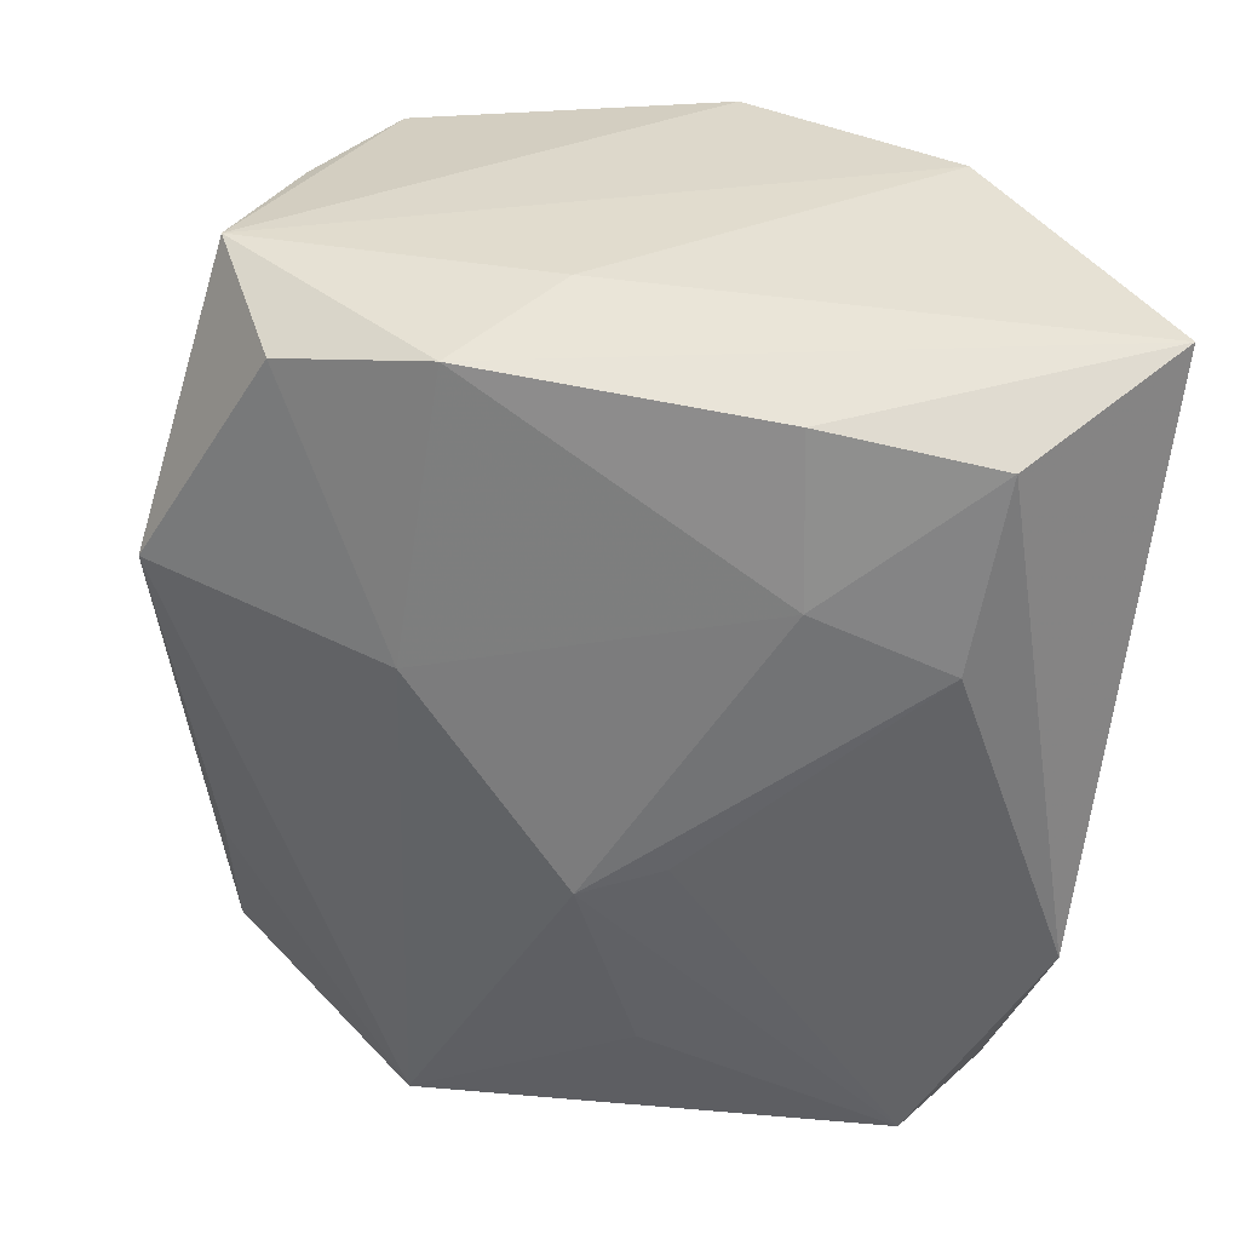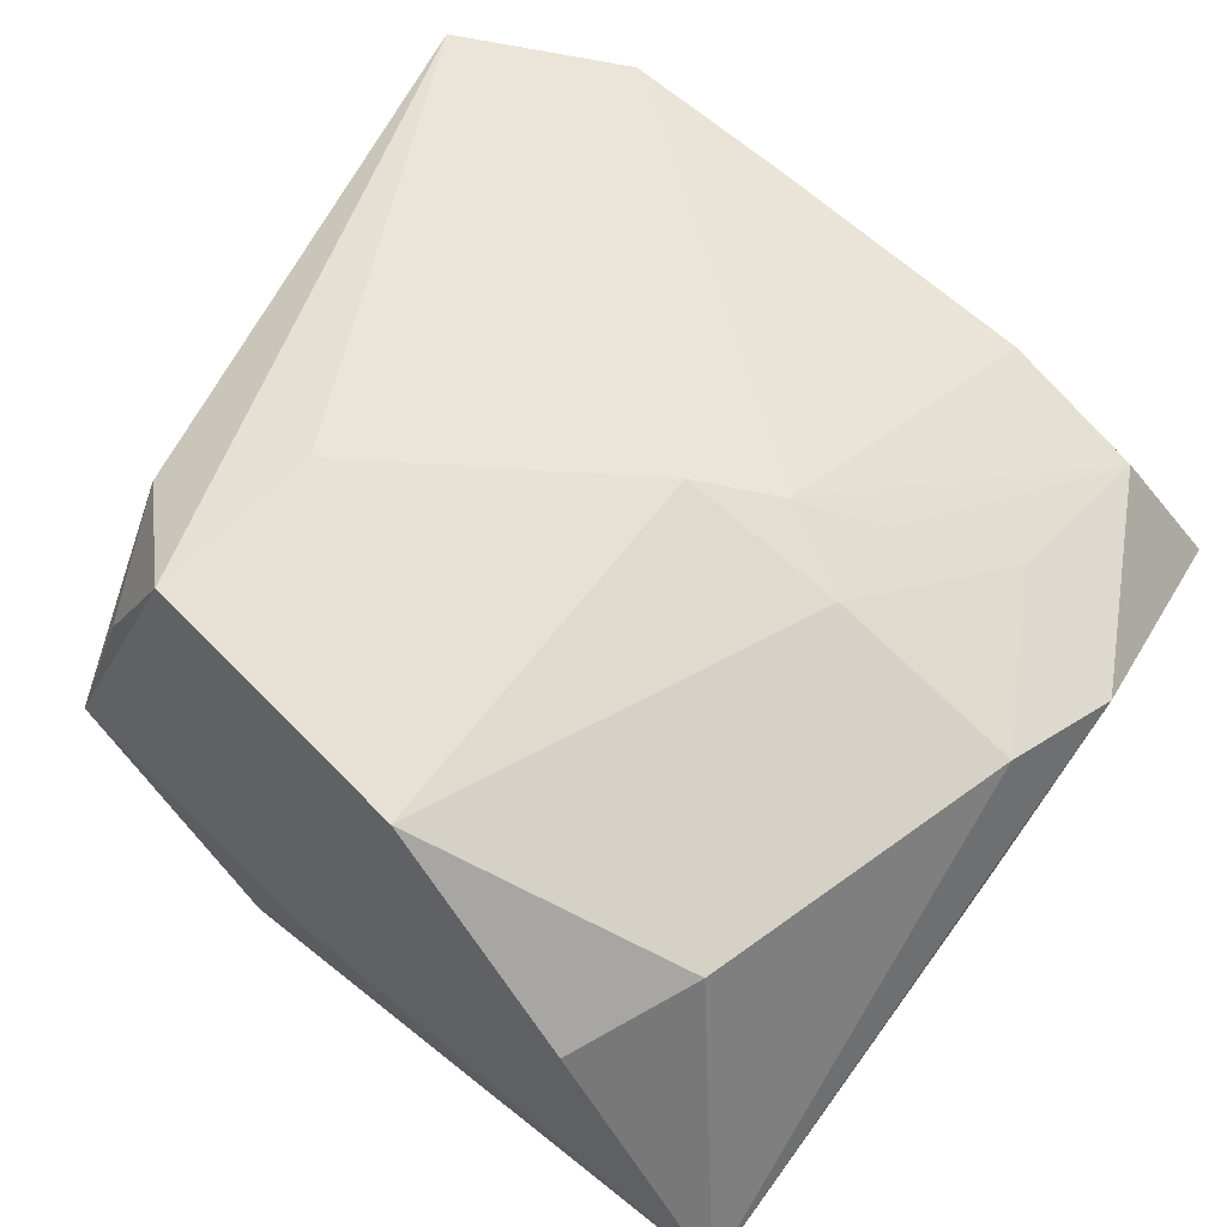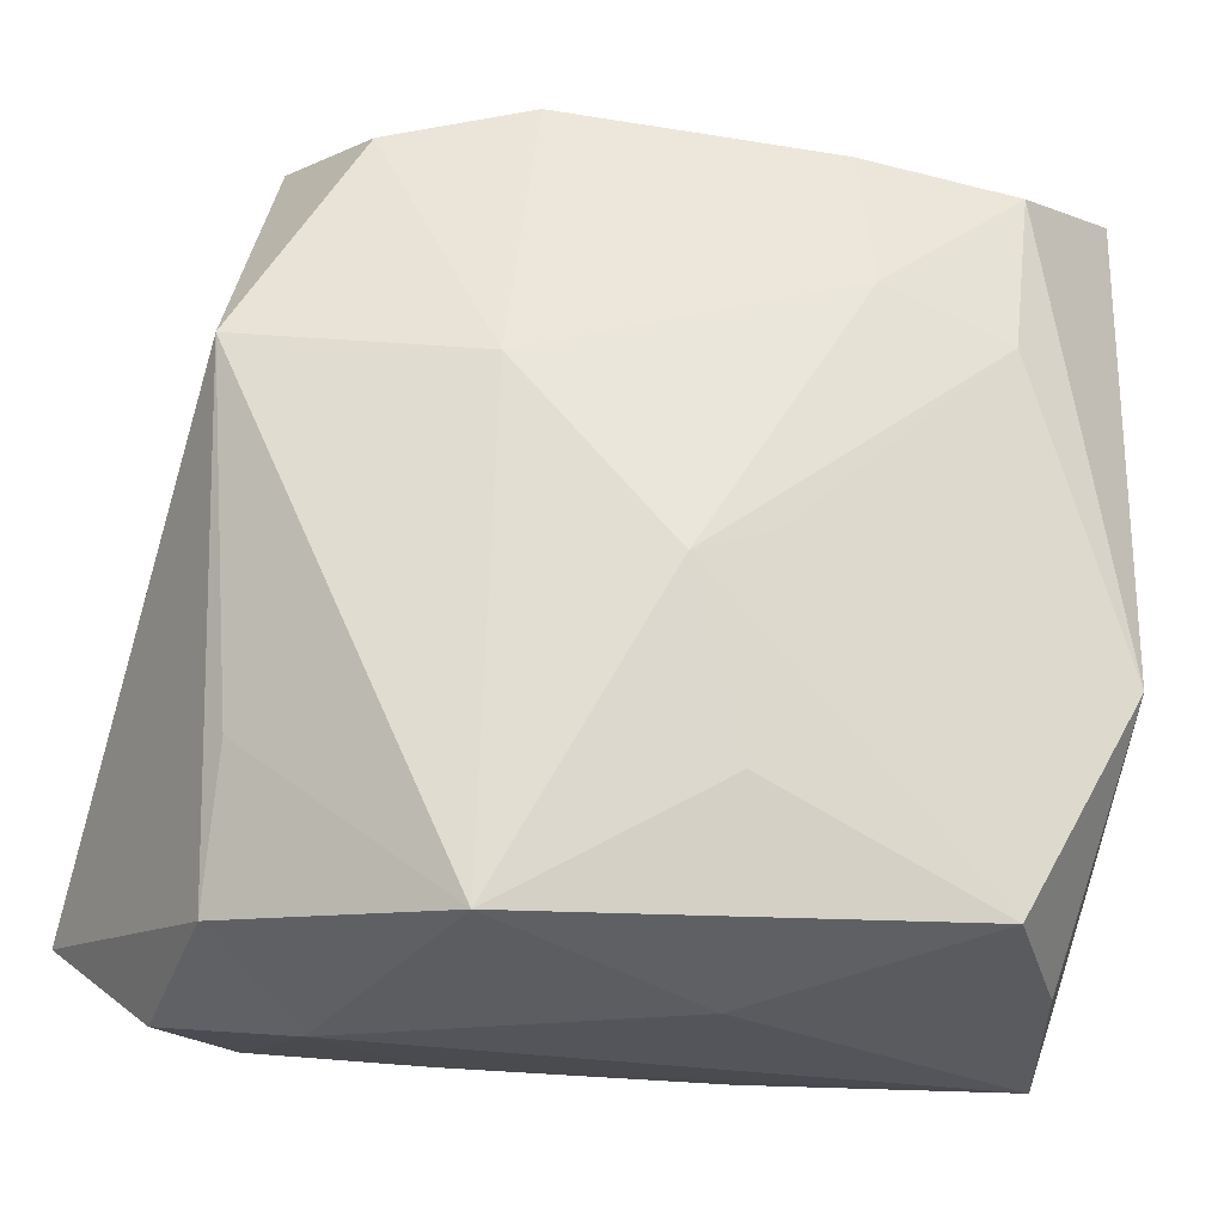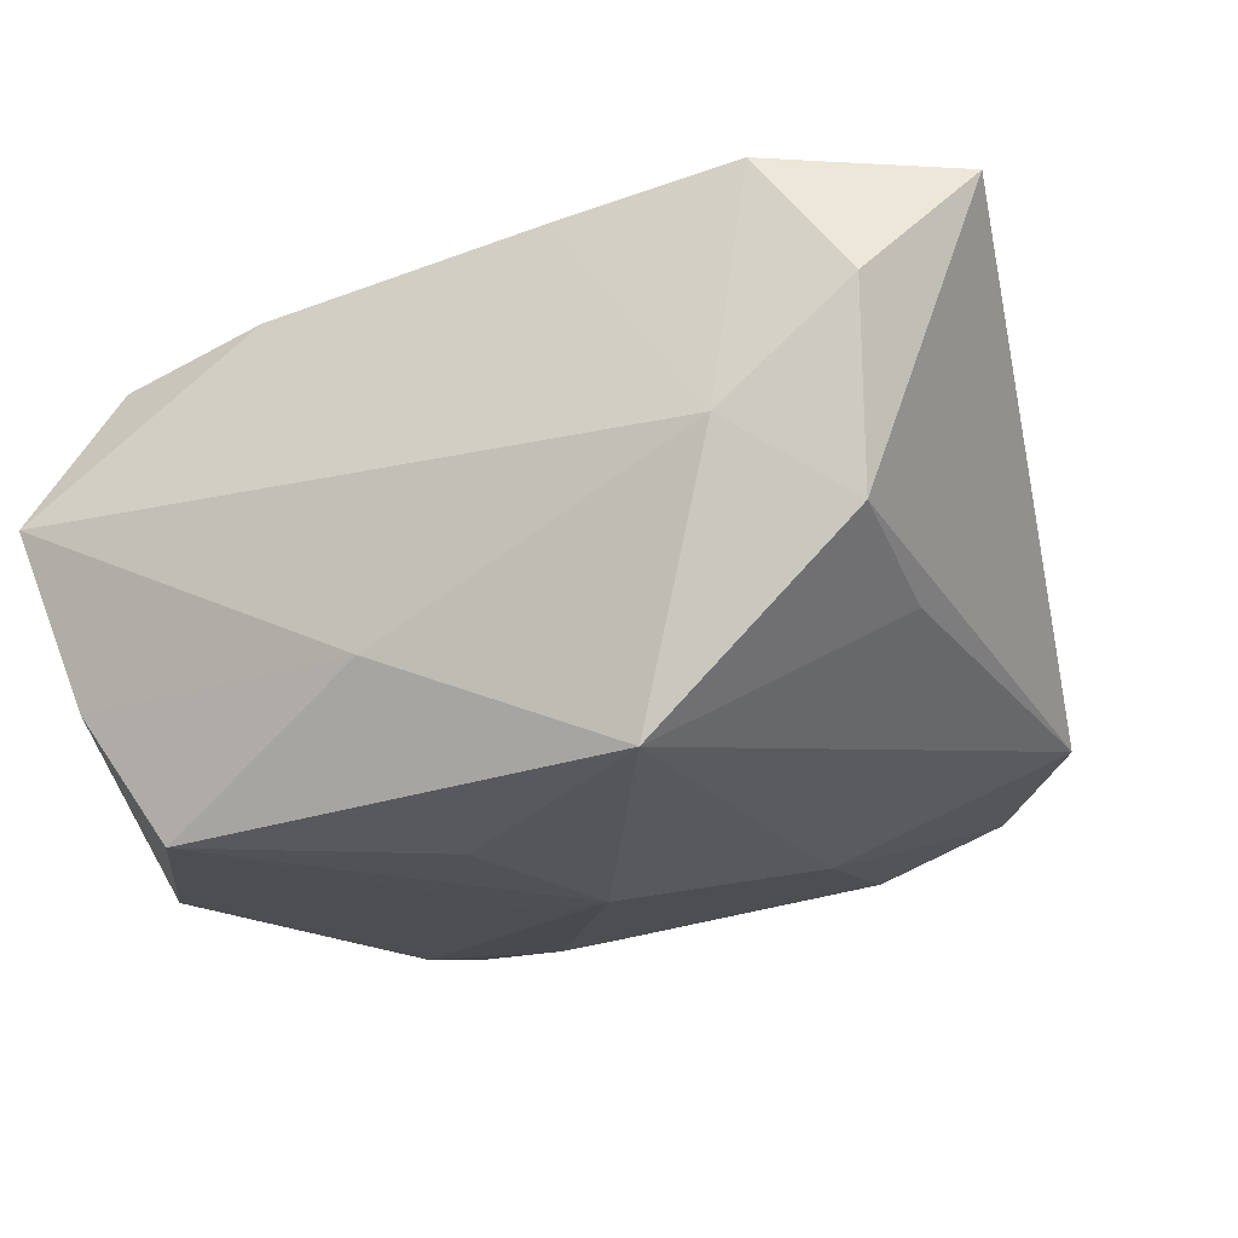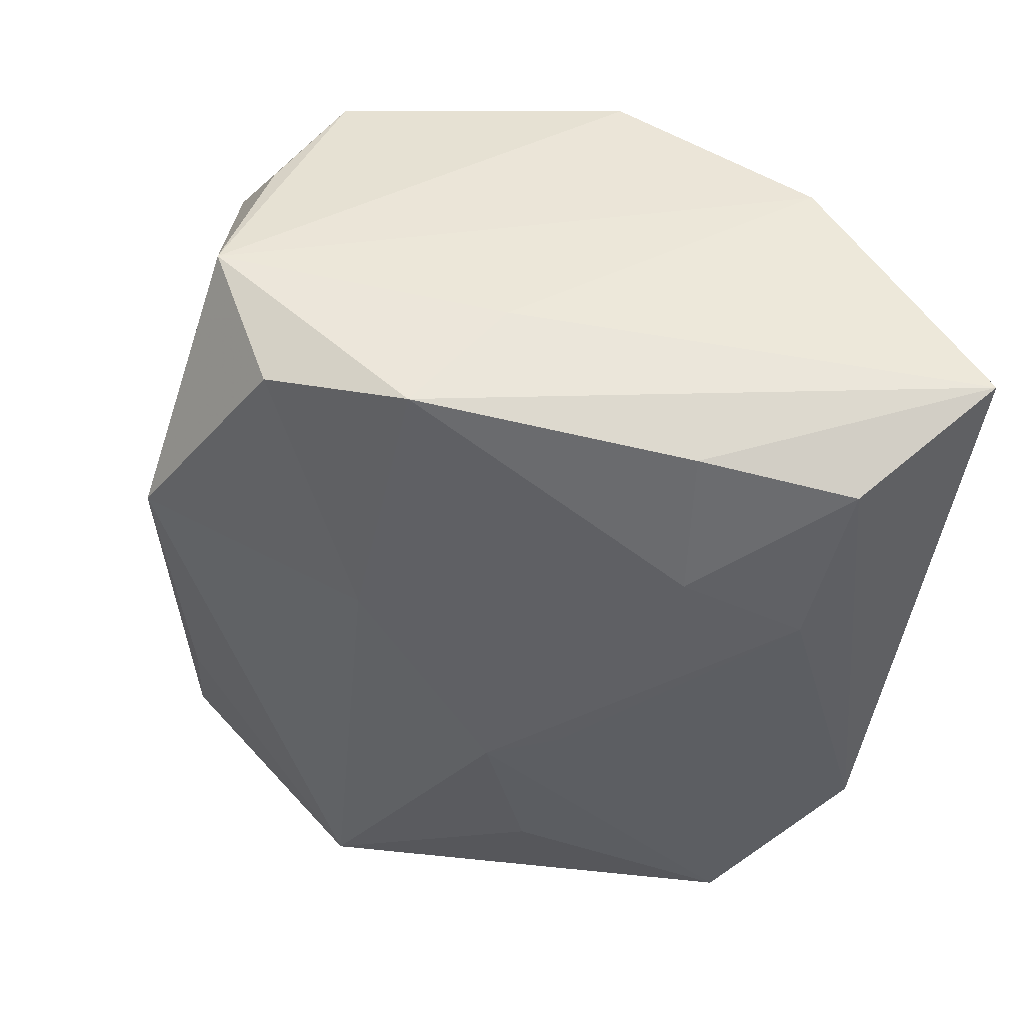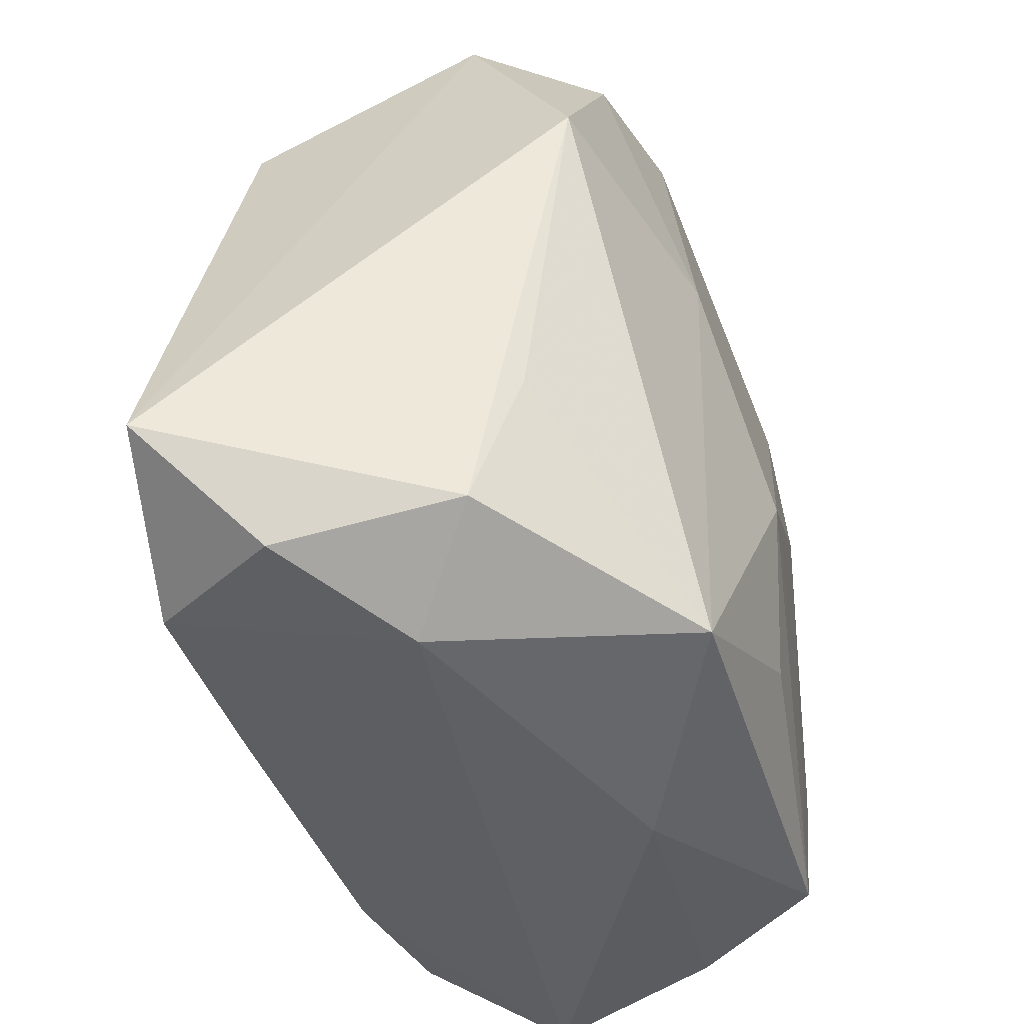
<metadata>
{"format":"obj","ext":"obj","renderer":"f3d","projection":"perspective","resolution":1024,"background":"white","views":[{"elev":36.5,"azim":-176.8,"up":"+Y"},{"elev":57.9,"azim":-140.0,"up":"+Z"},{"elev":-24.9,"azim":162.9,"up":"+Y"},{"elev":-15.7,"azim":23.6,"up":"+Z"},{"elev":-41.0,"azim":176.0,"up":"+Z"},{"elev":-45.0,"azim":101.0,"up":"+Y"}]}
</metadata>
<code>
v -0.02152 0.01982 0.01011
v 0.007893 -0.02405 0.01582
v 0.01982 0.02441 0.009044
v 0.01941 -0.02356 0.01781
v -0.002255 -0.002768 -0.0189
v -0.008949 0.01447 -0.01845
v -0.008683 0.02433 -0.01619
v 0.009841 0.02583 -0.01341
v -0.0004884 -0.01646 -0.0179
v 0.02751 0.01007 -0.009022
v -0.02117 -0.02475 -0.009675
v -0.008258 -0.003795 0.01735
v 0.01256 0.007855 -0.01554
v -0.003453 -0.0003247 0.01873
v -0.004604 0.02596 0.01624
v -0.0172 0.01113 -0.01901
v 0.01427 0.01198 0.01813
v 0.03111 -0.01843 0.01709
v 0.01341 -0.02455 -0.0147
v -0.01025 -0.02454 0.01252
v -0.002093 -0.02691 -0.008723
v -0.01592 -0.02335 -0.01755
v -0.01327 -0.007493 0.01506
v -0.01992 -0.02347 0.009977
v 0.00358 0.02696 -0.006265
v -0.01422 -0.0009449 0.01579
v 0.01847 -0.02691 0.002169
v -0.02821 0.02649 -0.01046
v -0.02821 -0.009718 0.00861
v 0.02538 -0.02232 -0.002176
v -0.01922 0.02268 -0.0173
v 0.02516 -0.01278 -0.005518
v 0.0192 0.02388 -0.0104
v 0.002949 -0.004739 -0.01896
v 0.02253 0.01737 0.01396
v -0.02407 -0.009093 -0.01785
v 0.01521 0.0238 0.01727
v -0.02459 -0.02691 0.001132
v -0.01985 -0.01235 0.01189
v -0.01748 0.02727 0.006356
v 0.02285 0.02617 -0.00146
v 0.02606 -0.0249 0.009583
v -0.02654 -0.001627 0.01065
f 34 19 9
f 10 41 18
f 40 41 25
f 25 28 40
f 40 28 1
f 28 43 1
f 38 20 24
f 17 37 14
f 18 37 17
f 14 4 17
f 17 4 18
f 18 41 35
f 35 37 18
f 19 10 32
f 18 4 42
f 2 20 38
f 41 10 33
f 26 1 43
f 40 1 15
f 14 37 15
f 15 41 40
f 15 37 41
f 15 26 14
f 1 26 15
f 20 2 12
f 14 26 12
f 12 26 23
f 12 24 20
f 23 24 12
f 12 4 14
f 12 2 4
f 38 24 29
f 29 43 28
f 29 36 38
f 28 36 29
f 41 37 3
f 3 35 41
f 37 35 3
f 22 9 19
f 34 9 22
f 22 5 34
f 18 42 30
f 30 10 18
f 30 32 10
f 19 32 30
f 21 22 19
f 27 2 38
f 38 21 27
f 27 42 4
f 4 2 27
f 27 21 19
f 19 30 27
f 27 30 42
f 13 33 10
f 13 19 34
f 13 10 19
f 39 24 23
f 23 26 39
f 39 26 43
f 43 29 39
f 39 29 24
f 38 36 11
f 36 22 11
f 11 21 38
f 22 21 11
f 6 13 34
f 34 5 16
f 16 6 34
f 5 22 16
f 16 22 36
f 33 13 8
f 13 6 8
f 28 25 8
f 8 25 41
f 41 33 8
f 6 16 31
f 31 36 28
f 31 16 36
f 7 8 6
f 6 31 7
f 28 8 7
f 7 31 28

</code>
